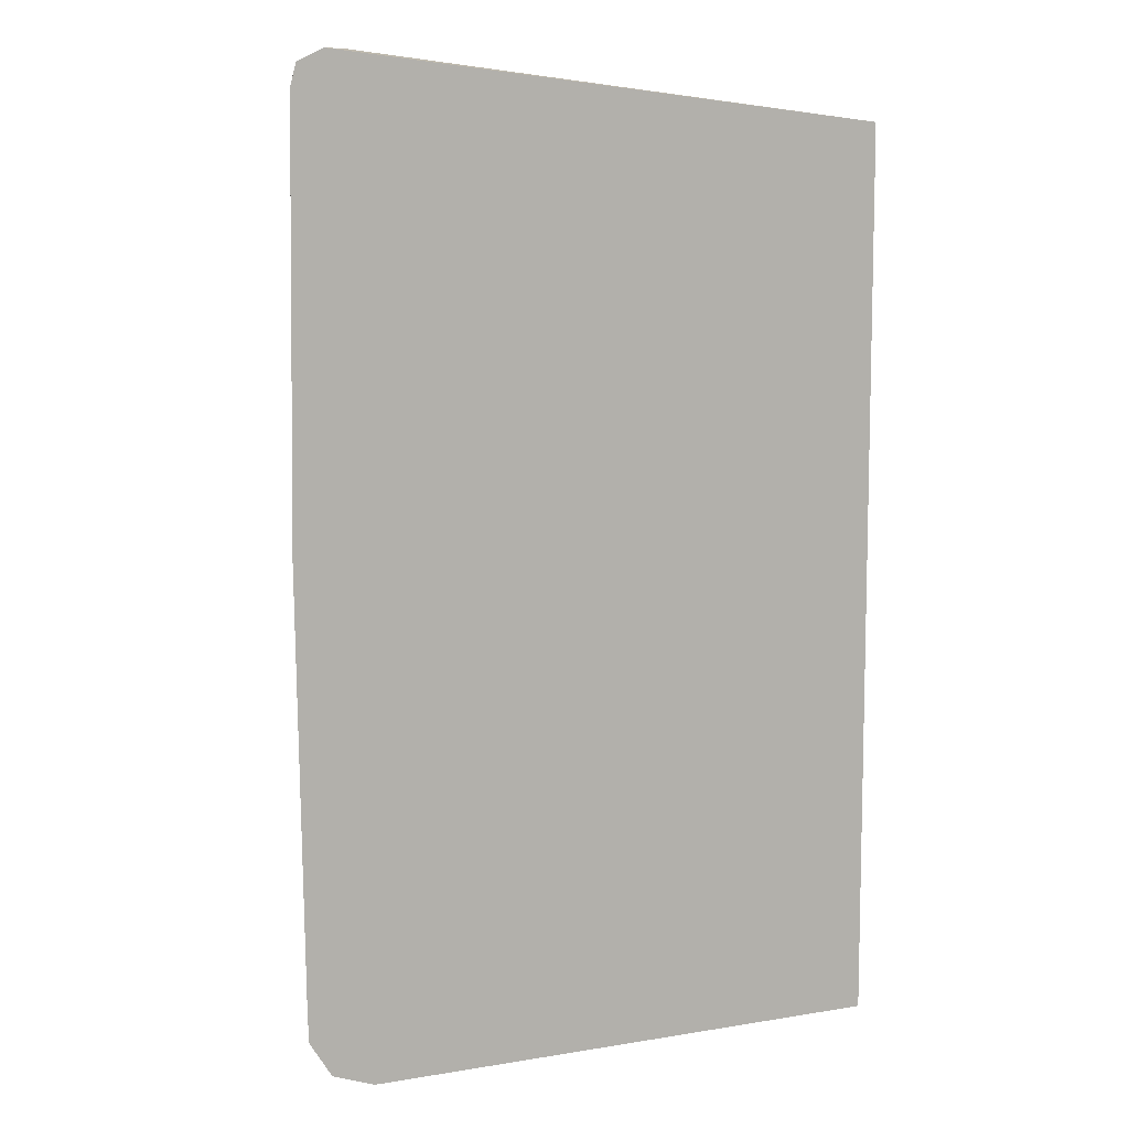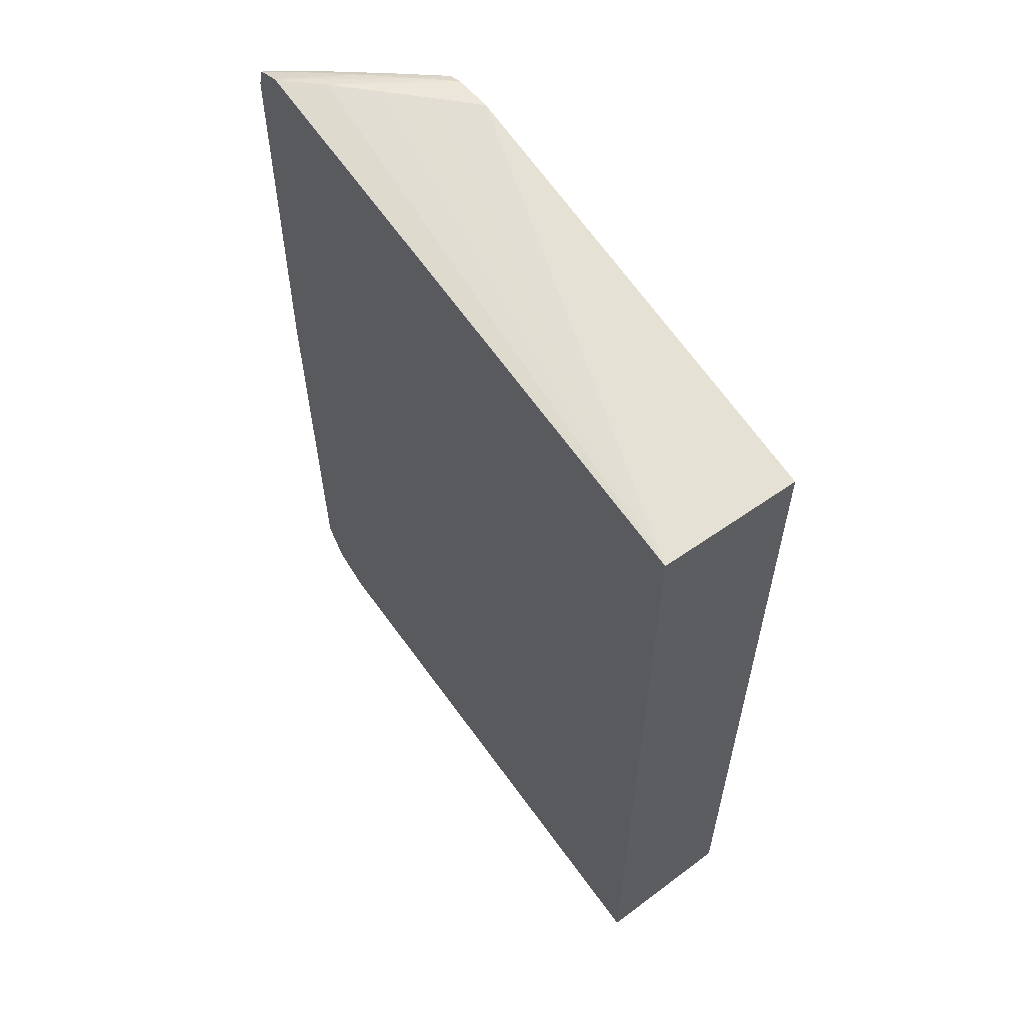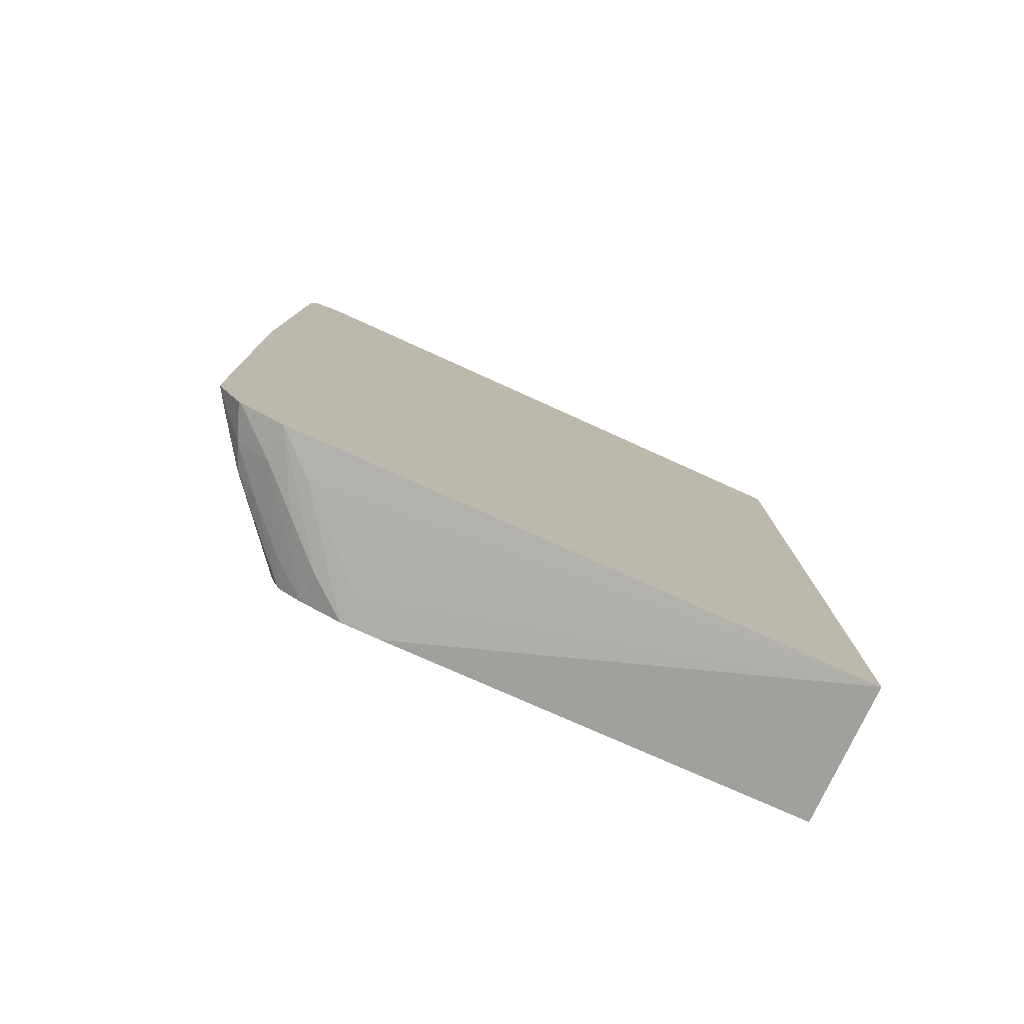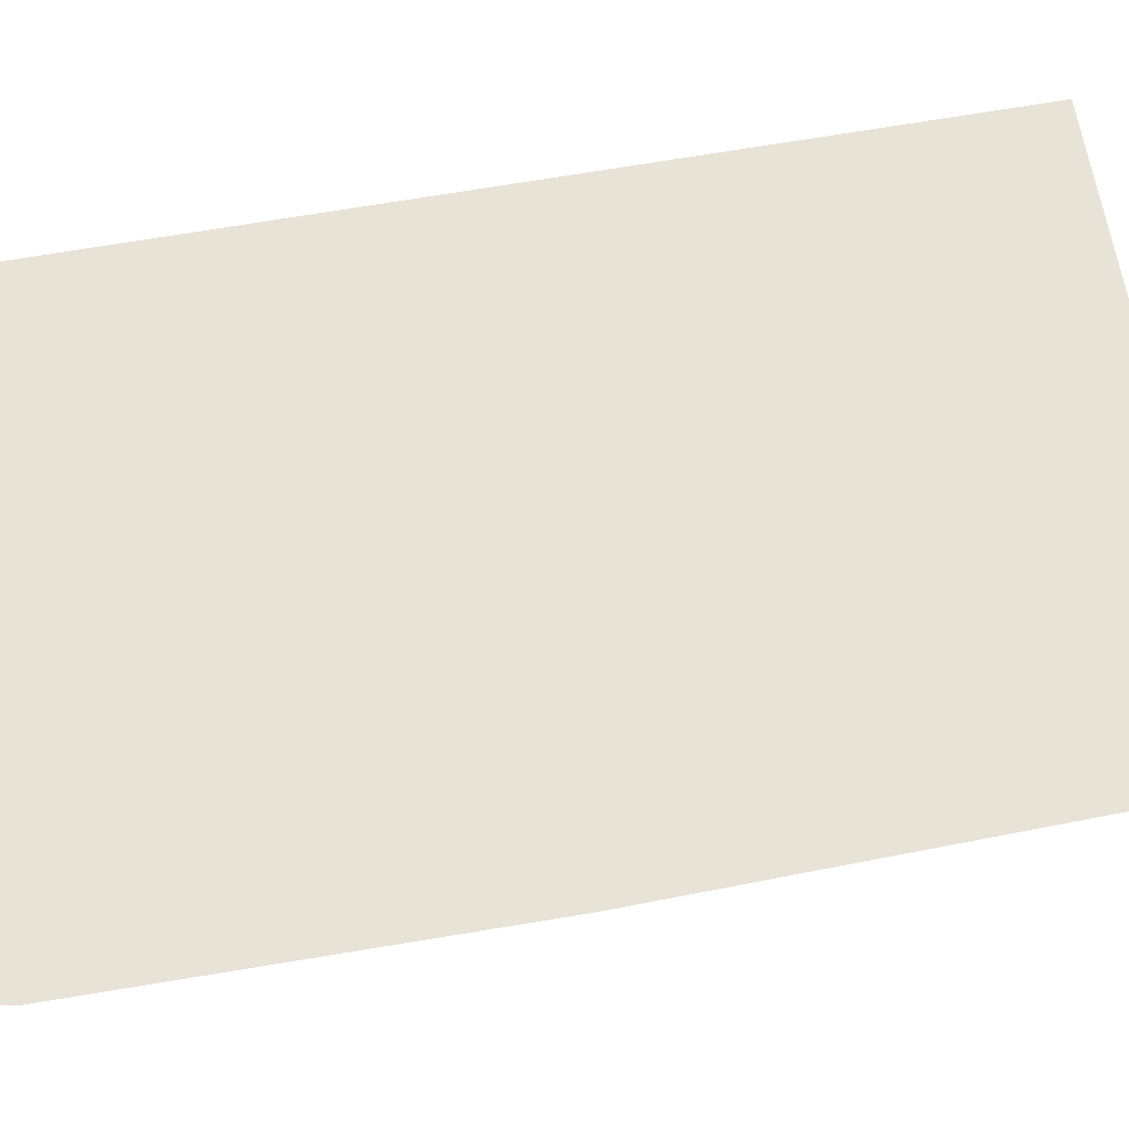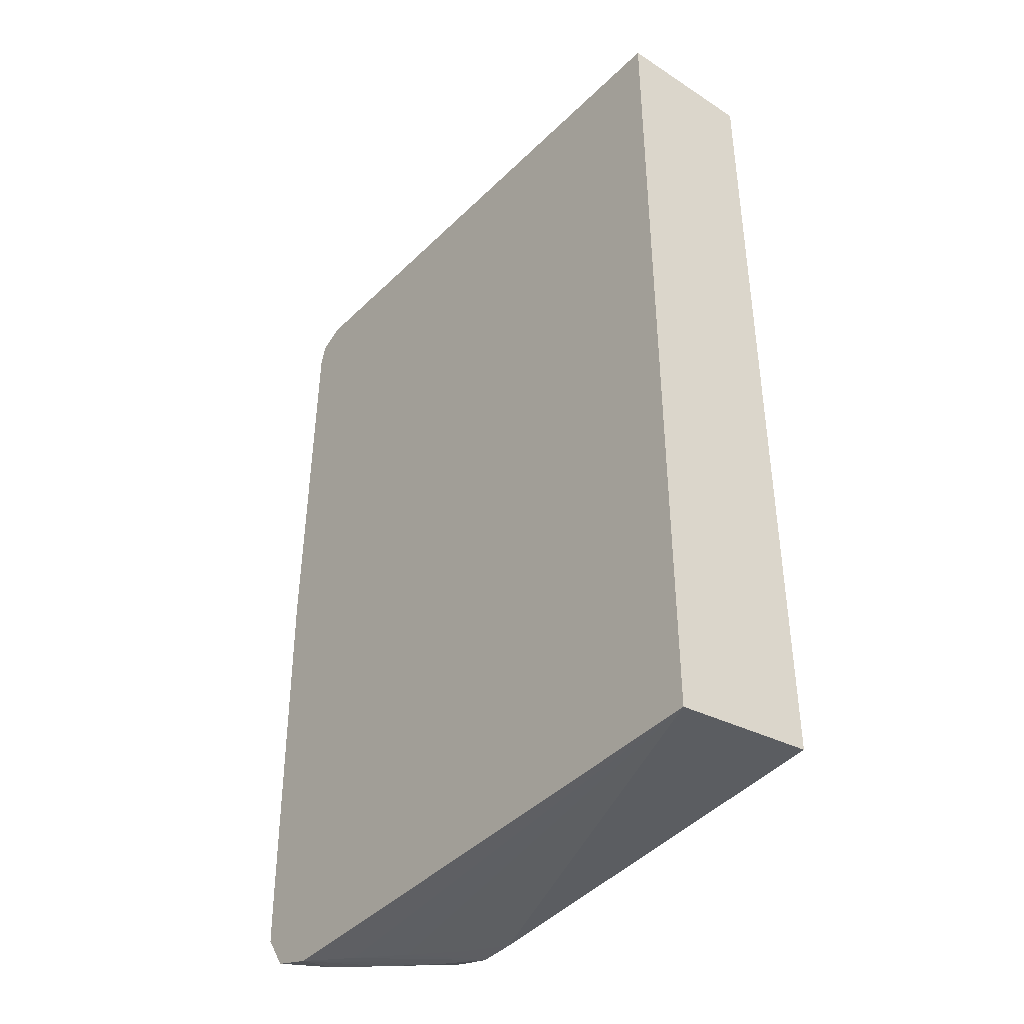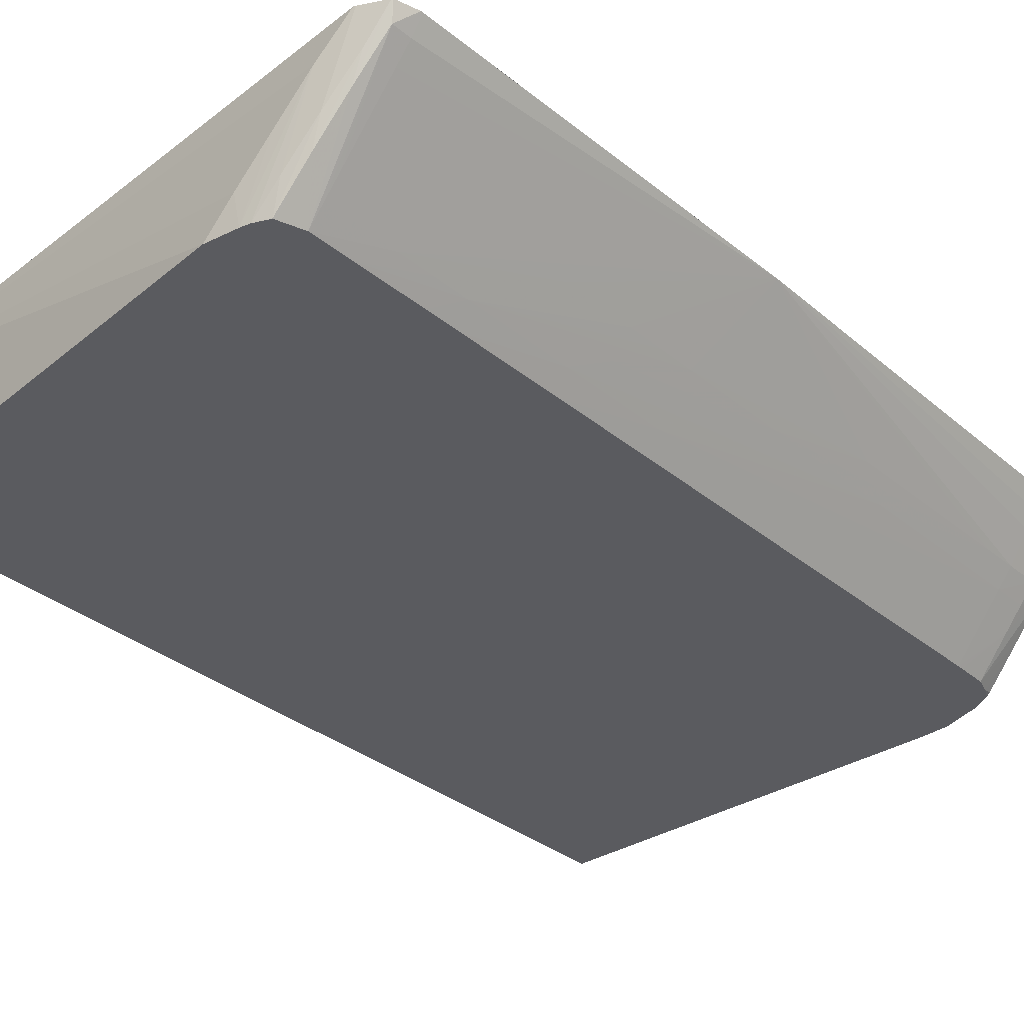
<metadata>
{"format":"obj","ext":"obj","renderer":"f3d","projection":"perspective","resolution":1024,"background":"white","views":[{"elev":8.7,"azim":150.6,"up":"+Z"},{"elev":60.3,"azim":-125.7,"up":"+Z"},{"elev":-79.5,"azim":156.3,"up":"+Z"},{"elev":61.9,"azim":79.5,"up":"+Y"},{"elev":-42.6,"azim":-128.3,"up":"+Z"},{"elev":-32.9,"azim":41.5,"up":"+Y"}]}
</metadata>
<code>
v 0.03694 -0.02503 -0.09078
v 0.0368 -0.02503 -0.08018
v 0.03651 -0.02548 -0.08018
v 0.03614 -0.02596 -0.08018
v 0.0348 -0.02768 -0.08018
v 0.03481 -0.02768 -0.08115
v 0.03481 -0.02769 -0.08211
v 0.03443 -0.02817 -0.08211
v 0.0353 -0.02709 -0.08596
v 0.03568 -0.02661 -0.08789
v 0.0353 -0.02709 -0.08789
v 0.0353 -0.0271 -0.08885
v 0.0353 -0.0271 -0.08982
v 0.03569 -0.02662 -0.09367
v 0.03569 -0.02661 -0.09559
v 0.03568 -0.02661 -0.1004
v 0.03568 -0.02661 -0.1014
v 0.03623 -0.02584 -0.1013
v 0.03649 -0.02545 -0.1016
v 0.03677 -0.02503 -0.1013
v 0.0368 -0.02503 -0.08013
v 0.03651 -0.02547 -0.07969
v 0.03443 -0.02816 -0.08018
v 0.03443 -0.02817 -0.08115
v 0.03443 -0.02817 -0.08307
v 0.03405 -0.02865 -0.08018
v 0.03444 -0.02818 -0.08404
v 0.03482 -0.0277 -0.08789
v 0.0353 -0.0271 -0.09271
v 0.0353 -0.0271 -0.09656
v 0.03529 -0.02709 -0.1014
v 0.03568 -0.0266 -0.1023
v 0.03615 -0.02594 -0.1023
v 0.03648 -0.02544 -0.1023
v 0.03675 -0.02503 -0.1023
v 0.03665 -0.02503 -0.07956
v 0.03662 -0.02503 -0.07954
v 0.03562 -0.02653 -0.0796
v 0.03405 -0.02865 -0.08135
v 0.03472 -0.02758 -0.07954
v 0.03384 -0.02865 -0.07957
v 0.03406 -0.02865 -0.08328
v 0.03406 -0.02865 -0.08424
v 0.03443 -0.02818 -0.08693
v 0.03443 -0.02818 -0.08982
v 0.03482 -0.02768 -0.09656
v 0.03403 -0.02865 -0.0948
v 0.03401 -0.02865 -0.1004
v 0.03401 -0.02865 -0.1014
v 0.03528 -0.02708 -0.1023
v 0.03562 -0.02654 -0.1029
v 0.03583 -0.02594 -0.1031
v 0.03617 -0.02503 -0.1033
v 0.03597 -0.02585 -0.0795
v 0.03601 -0.02503 -0.07924
v 0.03505 -0.02687 -0.07941
v 0.03383 -0.02863 -0.0795
v 0.03383 -0.02865 -0.07952
v 0.03405 -0.02865 -0.08616
v 0.03405 -0.02865 -0.08712
v 0.03405 -0.02865 -0.08904
v 0.03404 -0.02865 -0.09078
v 0.03403 -0.02865 -0.09367
v 0.03401 -0.02865 -0.1015
v 0.0348 -0.02767 -0.1023
v 0.03399 -0.02865 -0.1023
v 0.03472 -0.02756 -0.103
v 0.03505 -0.02687 -0.1032
v 0.03505 -0.02594 -0.1036
v 0.0361 -0.02506 -0.1033
v 0.0361 -0.02503 -0.1033
v 0.03596 -0.02503 -0.07922
v 0.03413 -0.02789 -0.07936
v 0.03344 -0.02865 -0.07934
v 0.0338 -0.02865 -0.0795
v 0.03385 -0.02865 -0.1028
v 0.03381 -0.0286 -0.103
v 0.03411 -0.02788 -0.1032
v 0.03409 -0.0269 -0.1036
v 0.03505 -0.02503 -0.1037
v 0.03317 -0.02865 -0.1034
v 0.03505 -0.02594 -0.07916
v 0.02061 -0.02503 -0.08057
v 0.03318 -0.02865 -0.07929
v 0.0337 -0.02865 -0.1031
v 0.03313 -0.02787 -0.1036
v 0.03216 -0.02865 -0.1037
v 0.03409 -0.02594 -0.1037
v 0.02061 -0.02503 -0.1042
v 0.03409 -0.0269 -0.07916
v 0.02061 -0.02865 -0.08057
v 0.03234 -0.02865 -0.07918
v 0.03313 -0.02787 -0.07916
v 0.0312 -0.02865 -0.1037
v 0.03216 -0.02787 -0.1037
v 0.03313 -0.0269 -0.1037
v 0.02061 -0.02865 -0.1037
f 1 2 3
f 1 3 4
f 1 4 5
f 1 5 6
f 1 6 7
f 1 7 8
f 1 8 9
f 1 9 10
f 1 10 11
f 1 11 12
f 1 12 13
f 1 13 14
f 1 14 15
f 1 15 16
f 1 16 17
f 1 17 18
f 1 18 19
f 1 19 20
f 1 20 35
f 1 35 53
f 1 53 71
f 1 71 80
f 1 80 89
f 1 89 83
f 1 83 72
f 1 72 55
f 1 55 37
f 1 37 36
f 1 36 21
f 1 21 2
f 2 21 22
f 2 22 3
f 3 22 4
f 4 22 5
f 5 22 23
f 5 23 24
f 5 24 6
f 6 24 8
f 6 8 7
f 8 25 9
f 8 24 26
f 8 26 25
f 9 25 11
f 9 11 10
f 11 25 27
f 11 27 12
f 12 27 13
f 13 27 28
f 13 28 29
f 13 29 15
f 13 15 14
f 15 29 16
f 16 29 30
f 16 30 31
f 16 31 17
f 17 31 32
f 17 32 18
f 18 32 33
f 18 33 19
f 19 33 34
f 19 34 20
f 20 34 35
f 21 36 22
f 22 36 37
f 22 37 38
f 22 38 26
f 22 26 23
f 23 26 24
f 25 26 39
f 25 39 27
f 26 38 40
f 26 40 41
f 26 41 58
f 26 58 75
f 26 75 74
f 26 74 84
f 26 84 92
f 26 92 91
f 26 91 97
f 26 97 94
f 26 94 87
f 26 87 81
f 26 81 85
f 26 85 76
f 26 76 66
f 26 66 64
f 26 64 49
f 26 49 48
f 26 48 47
f 26 47 63
f 26 63 62
f 26 62 61
f 26 61 60
f 26 60 59
f 26 59 43
f 26 43 42
f 26 42 39
f 27 39 42
f 27 42 43
f 27 43 44
f 27 44 28
f 28 44 29
f 29 44 30
f 30 44 45
f 30 45 31
f 31 45 46
f 31 46 47
f 31 47 48
f 31 48 49
f 31 49 50
f 31 50 32
f 32 50 51
f 32 51 33
f 33 51 34
f 34 51 35
f 35 51 52
f 35 52 53
f 37 54 38
f 37 55 54
f 38 54 40
f 40 54 56
f 40 56 57
f 40 57 41
f 41 57 58
f 43 59 44
f 44 59 60
f 44 60 45
f 45 60 61
f 45 61 46
f 46 61 62
f 46 62 63
f 46 63 47
f 49 64 65
f 49 65 50
f 50 65 51
f 51 65 66
f 51 66 67
f 51 67 68
f 51 68 52
f 52 68 69
f 52 69 70
f 52 70 53
f 53 70 71
f 54 55 56
f 55 72 73
f 55 73 56
f 56 73 57
f 57 73 74
f 57 74 75
f 57 75 58
f 64 66 65
f 66 76 67
f 67 76 77
f 67 77 68
f 68 77 78
f 68 78 69
f 69 79 80
f 69 80 71
f 69 71 70
f 69 78 81
f 69 81 79
f 72 82 73
f 72 83 82
f 73 82 74
f 74 82 84
f 76 85 77
f 77 85 78
f 78 85 81
f 79 81 86
f 79 86 80
f 80 86 87
f 80 87 88
f 80 88 89
f 81 87 86
f 82 90 84
f 82 83 90
f 83 91 92
f 83 92 93
f 83 93 90
f 83 89 97
f 83 97 91
f 84 90 93
f 84 93 92
f 87 94 95
f 87 95 96
f 87 96 88
f 88 96 89
f 89 96 95
f 89 95 94
f 89 94 97

</code>
